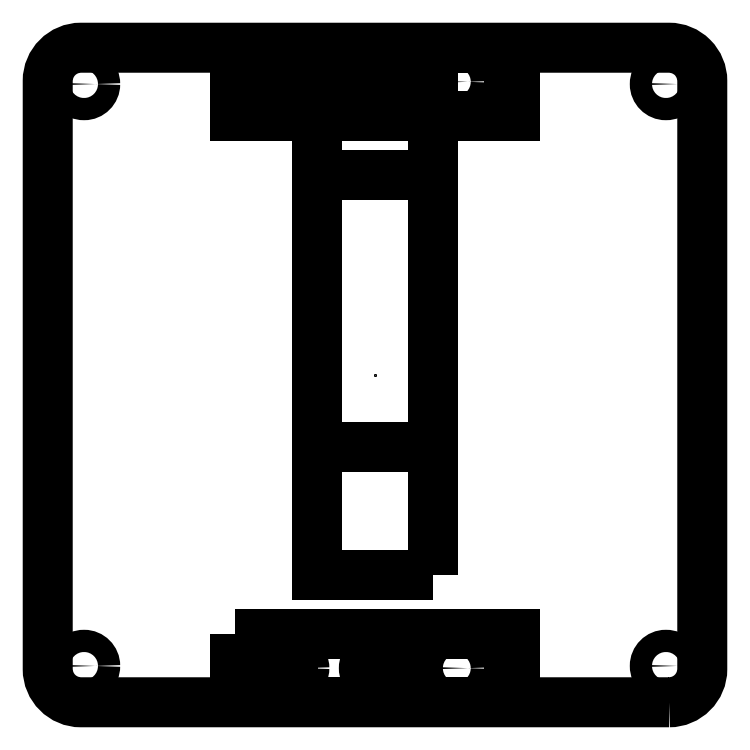
<metadata>
{"format":"dxf","ext":"dxf","renderer":"ezdxf+matplotlib","layout":"modelspace","background":"white","min_lineweight":24,"dpi":150}
</metadata>
<code>
0
SECTION
2
ENTITIES
0
POINT
8
0
10
0
20
0
30
0
0
POINT
8
0
10
-1.969
20
-1.969
30
0
0
POINT
8
0
10
-1.969
20
1.969
30
0
0
POINT
8
0
10
1.969
20
1.969
30
0
0
POINT
8
0
10
0
20
0
30
0
0
POINT
8
0
10
0
20
0
30
0
0
POINT
8
0
10
-1.969
20
0
30
0
0
POINT
8
0
10
0
20
1.969
30
0
0
POINT
8
0
10
0
20
1.969
30
0
0
LWPOLYLINE
8
0
90
8
70
1
43
0
10
1.769
20
-1.969
10
-1.769
20
-1.969
42
-0.4142
10
-1.969
20
-1.769
10
-1.969
20
1.769
42
-0.4142
10
-1.769
20
1.969
10
1.769
20
1.969
42
-0.4142
10
1.969
20
1.769
10
1.969
20
-1.769
42
-0.4142
0
LWPOLYLINE
8
0
90
4
70
1
43
0
10
0.35
20
-1.2
10
-0.35
20
-1.2
10
-0.35
20
1.2
10
0.35
20
1.2
0
LWPOLYLINE
8
0
90
4
70
1
43
0
10
-0.35
20
-0.4315
10
-0.35
20
1.969
10
0.35
20
1.969
10
0.35
20
-0.4315
0
CIRCLE
8
0
10
-1.75
20
1.75
30
0
40
0.06693
210
0
220
0
230
1
0
CIRCLE
8
0
10
1.75
20
1.75
30
0
40
0.06693
210
0
220
0
230
1
0
CIRCLE
8
0
10
-1.75
20
-1.75
30
0
40
0.06693
210
0
220
0
230
1
0
CIRCLE
8
0
10
1.75
20
-1.75
30
0
40
0.06693
210
0
220
0
230
1
0
LWPOLYLINE
8
0
90
4
70
1
43
0
10
-0.845
20
1.969
10
0.845
20
1.969
10
0.845
20
1.559
10
-0.845
20
1.559
0
CIRCLE
8
0
10
0
20
1.764
30
0
40
0.06693
210
0
220
-0
230
1
0
LINE
8
1
10
-0.845
20
1.764
30
0
11
0.845
21
1.764
31
0
0
CIRCLE
8
0
10
-0.4921
20
1.764
30
0
40
0.06693
210
0
220
0
230
1
0
CIRCLE
8
0
10
0.4921
20
1.764
30
0
40
0.06693
210
0
220
0
230
1
0
CIRCLE
8
0
10
-0.492
20
-1.763
30
0
40
0.06693
210
0
220
0
230
1
0
LWPOLYLINE
8
0
90
4
70
1
43
0
10
-0.845
20
-1.558
10
0.845
20
-1.558
10
0.845
20
-1.968
10
-0.845
20
-1.968
0
CIRCLE
8
0
10
-7.477e-18
20
-1.763
30
0
40
0.06693
210
0
220
-0
230
1
0
CIRCLE
8
0
10
0.492
20
-1.763
30
0
40
0.06693
210
0
220
0
230
1
0
LINE
8
1
10
-0.845
20
-1.763
30
0
11
0.845
21
-1.763
31
0
0
ENDSEC
0
EOF

</code>
